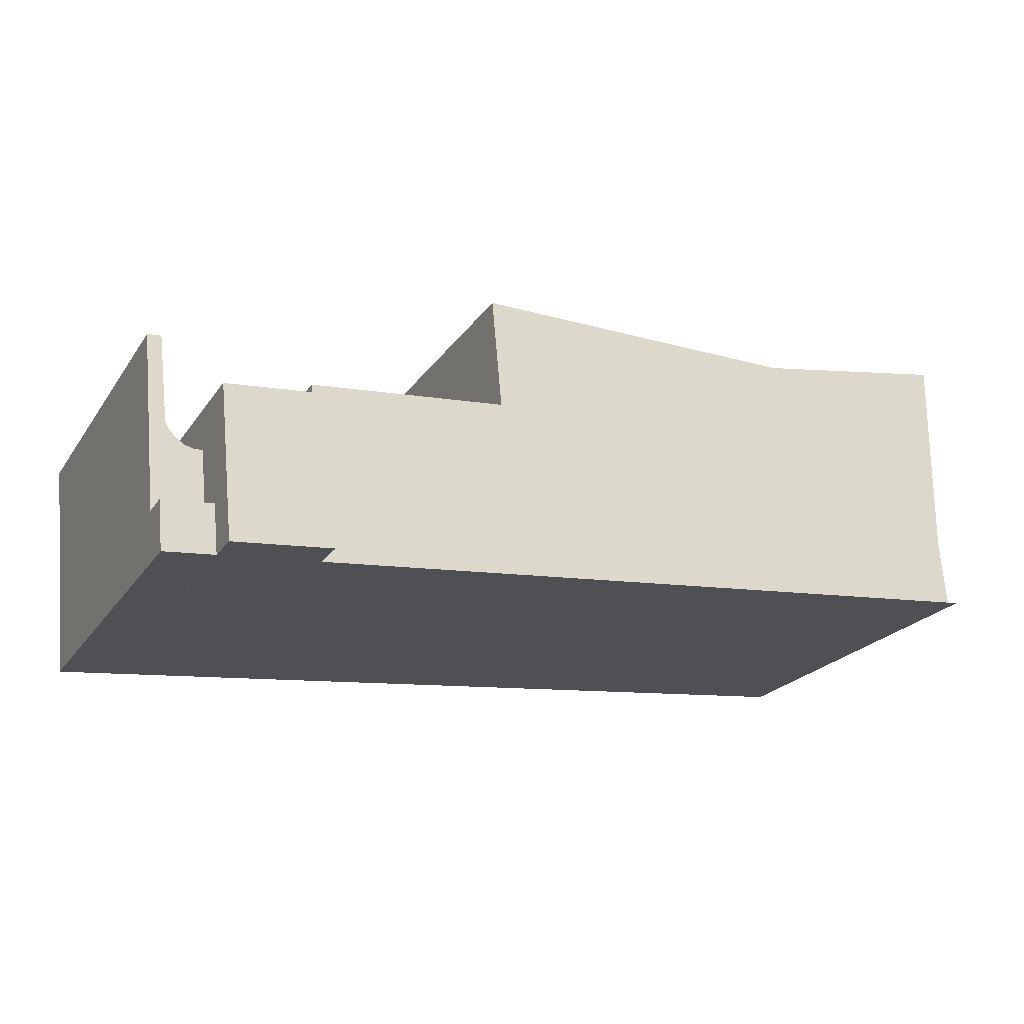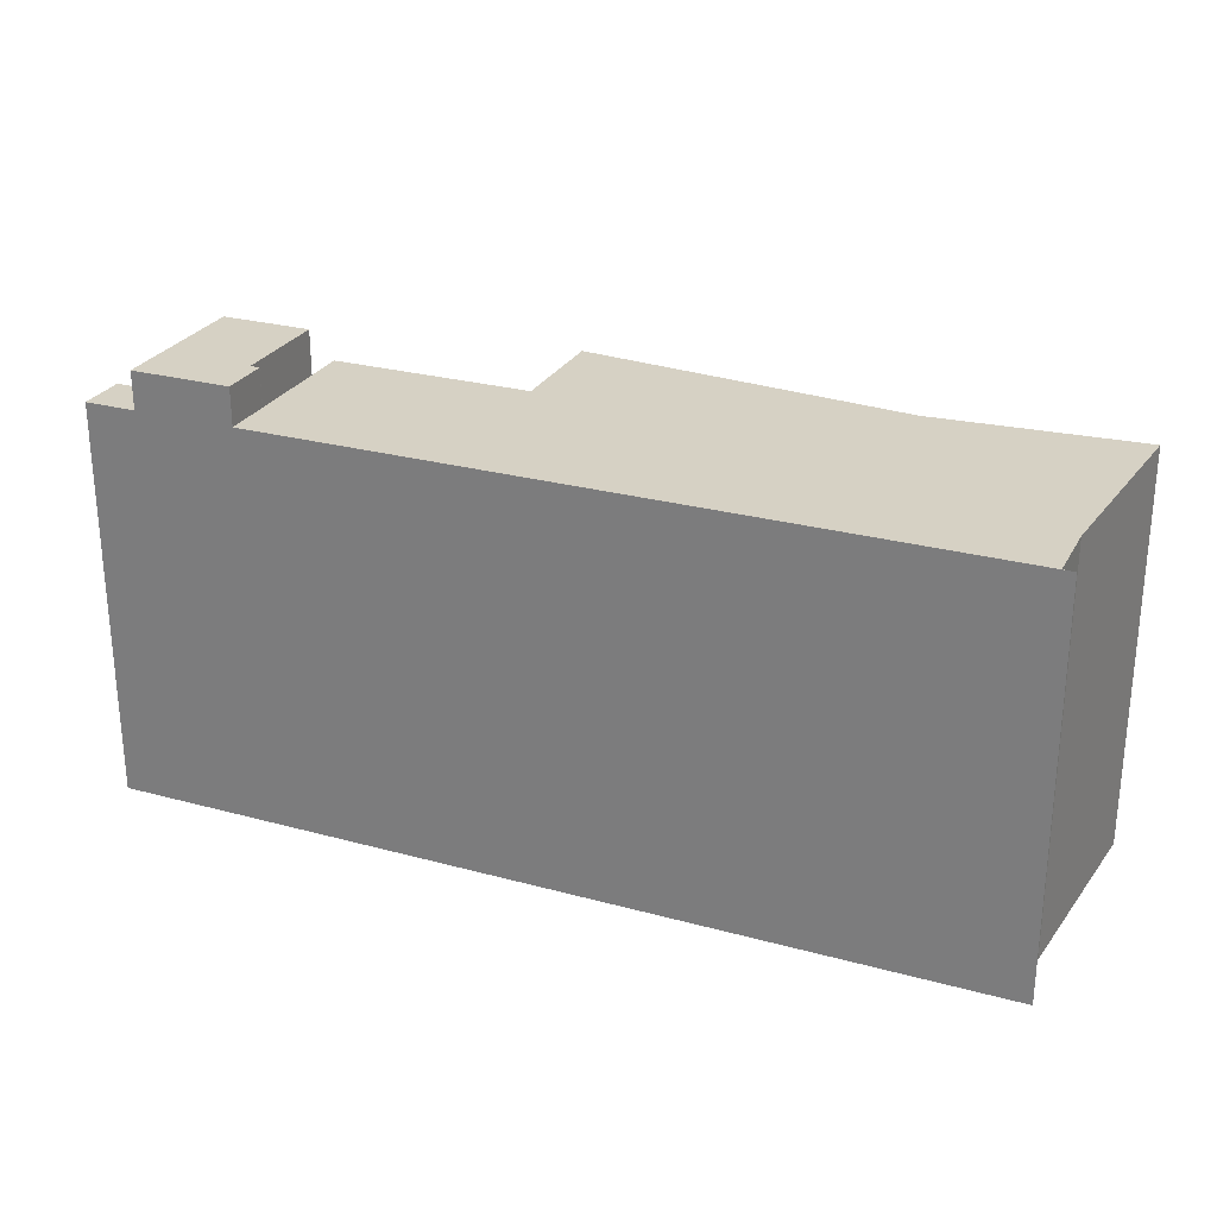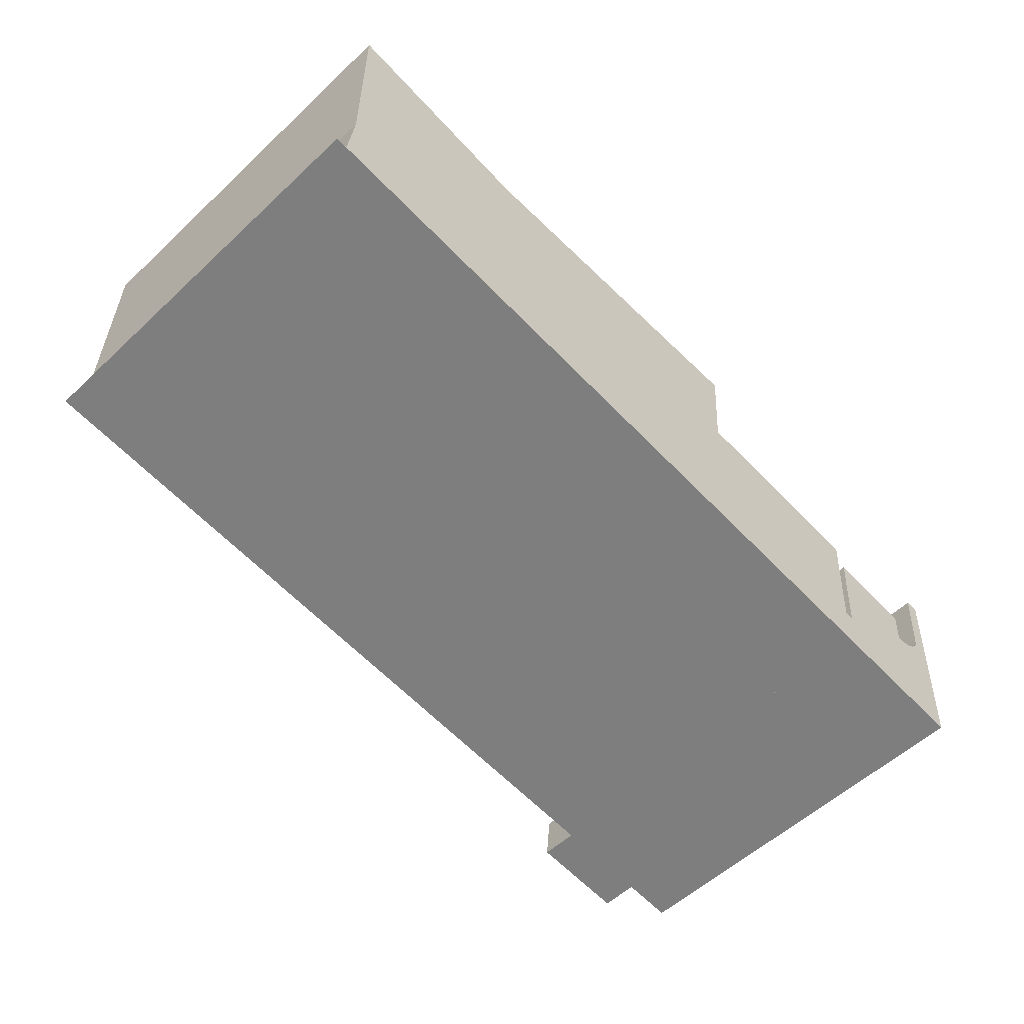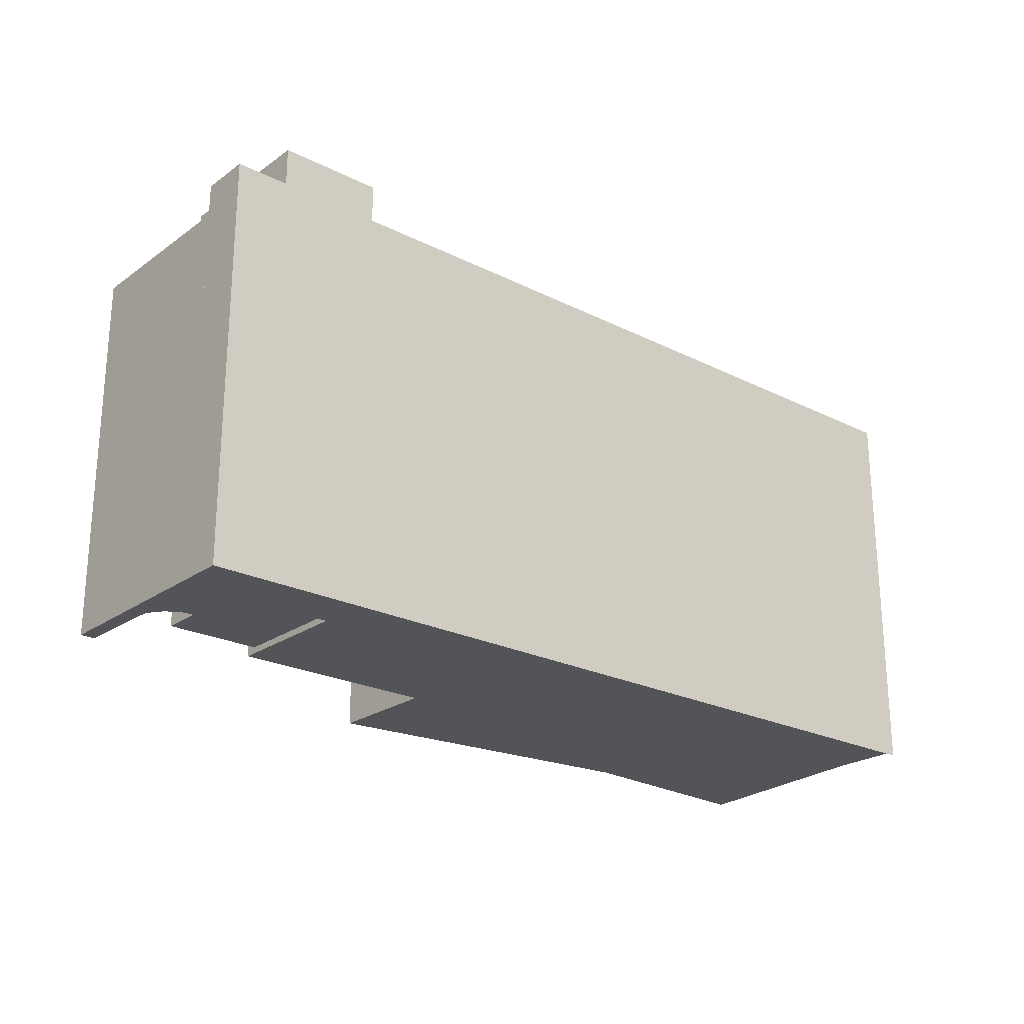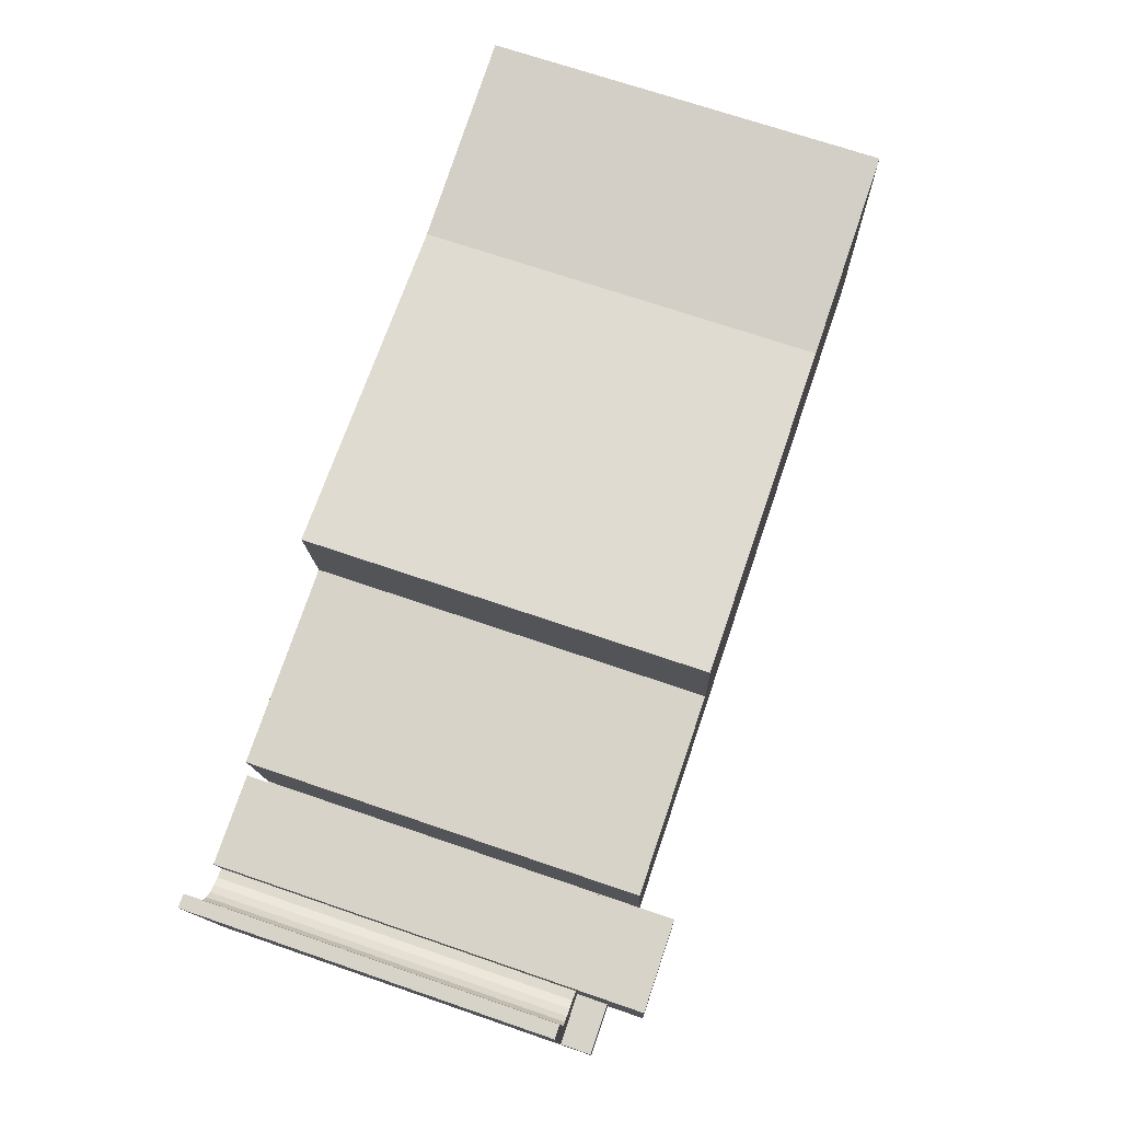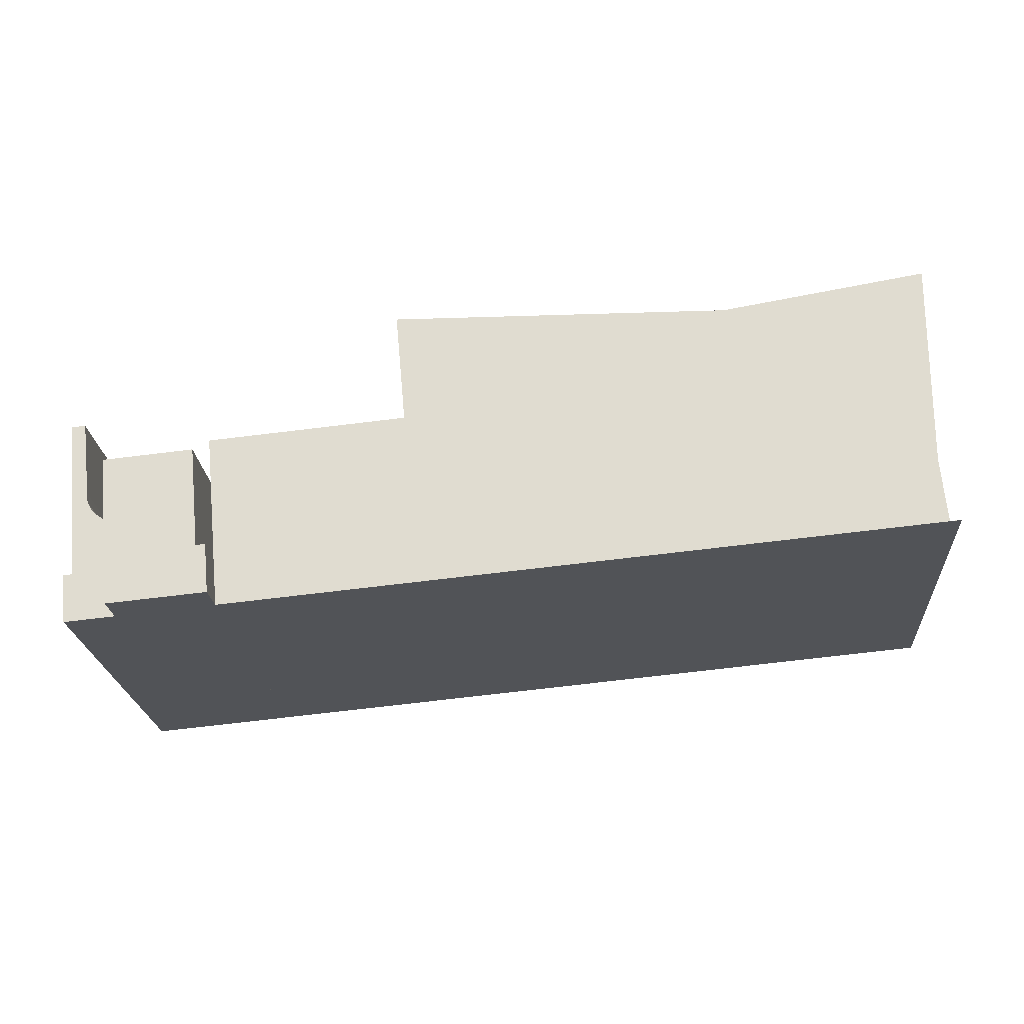
<metadata>
{"format":"obj","ext":"obj","renderer":"f3d","projection":"perspective","resolution":1024,"background":"white","views":[{"elev":-22.1,"azim":154.7,"up":"+Z"},{"elev":26.6,"azim":-151.5,"up":"+Y"},{"elev":-56.0,"azim":-45.7,"up":"+Z"},{"elev":-23.3,"azim":145.1,"up":"+Y"},{"elev":70.5,"azim":108.9,"up":"+Z"},{"elev":-22.3,"azim":-175.9,"up":"+Z"}]}
</metadata>
<code>
v  32.28 15.38 -1.12
v  33.53 15.38 -3.164
v  32.09 15.38 -3.029
v  34.07 15.38 -3.215
v  33.72 15.38 -1.258
v  34.25 15.38 -1.308
v  32.28 6.858e-17 -1.12
v  34.25 8.009e-17 -1.308
v  33.72 7.703e-17 -1.258
v  34.07 1.969e-16 -3.215
v  32.09 1.855e-16 -3.029
v  33.53 1.937e-16 -3.164
v  28.81 15.38 3.226
v  21.19 15.38 4.948
v  28.91 15.38 4.21
v  28.43 15.38 -0.738
v  28.25 15.38 -2.666
v  0.446 15.38 -0.031
v  0 15.38 9.414e-16
v  19.32 15.38 9.299
v  8.512 15.38 9.23
v  0.674 15.38 2.478
v  0.631 15.38 10.57
v  0.622 15.38 1.907
v  0.448 15.38 -0.008
v  21.58 15.38 9.314
v  0.674 -1.517e-16 2.478
v  0.622 -1.168e-16 1.907
v  0.448 4.899e-19 -0.008
v  0.446 1.898e-18 -0.031
v  0.631 -6.475e-16 10.57
v  8.512 -5.652e-16 9.23
v  21.58 -5.703e-16 9.314
v  19.32 -5.694e-16 9.299
v  21.19 -3.03e-16 4.948
v  28.91 -2.578e-16 4.21
v  0 0 0
v  28.43 4.519e-17 -0.738
v  28.81 -1.975e-16 3.226
v  28.43 15.38 -0.752
v  28.43 4.605e-17 -0.752
v  28.25 1.632e-16 -2.666
v  32.28 14.17 -1.12
v  32.51 14.17 1.364
v  33.72 14.17 -1.258
v  32.88 14.17 1.359
v  34.25 14.17 -1.308
v  33.21 14.17 1.452
v  33.53 14.17 1.667
v  33.78 14.17 1.912
v  33.95 14.17 2.211
v  34.88 14.17 5.545
v  34.01 14.17 2.606
v  34.38 14.17 5.591
v  34.34 14.17 5.594
v  33.95 -1.354e-16 2.211
v  34.01 -1.596e-16 2.606
v  34.34 -3.425e-16 5.594
v  32.51 -8.352e-17 1.364
v  34.88 -3.395e-16 5.545
v  34.38 -3.423e-16 5.591
v  32.88 -8.321e-17 1.359
v  33.21 -8.891e-17 1.452
v  33.53 -1.021e-16 1.667
v  33.78 -1.171e-16 1.912
v  28.25 16.82 -2.666
v  32.28 16.82 -1.12
v  32.09 16.82 -3.029
v  32.51 16.82 1.364
v  32.66 16.82 2.857
v  31.53 16.82 2.965
v  30.31 16.82 3.083
v  28.8 16.82 -0.771
v  28.43 16.82 -0.752
v  28.43 16.82 -0.738
v  29.18 16.82 3.191
v  29.03 16.82 1.698
v  28.8 4.721e-17 -0.771
v  29.18 -1.954e-16 3.191
v  29.03 -1.04e-16 1.698
v  31.53 -1.816e-16 2.965
v  32.66 -1.749e-16 2.857
v  30.31 -1.888e-16 3.083
g defaultobject
f 1 2 3
f 2 1 4
f 4 1 5
f 4 5 6
f 7 5 1
f 5 7 6
f 6 7 8
f 8 7 9
f 8 4 6
f 4 8 10
f 10 2 4
f 2 10 3
f 3 10 11
f 11 10 12
f 11 1 3
f 1 11 7
f 9 10 8
f 10 9 7
f 10 7 12
f 12 7 11
f 13 14 15
f 14 13 16
f 14 16 17
f 14 17 18
f 18 17 19
f 14 18 20
f 20 18 21
f 21 18 22
f 21 22 23
f 22 18 24
f 24 18 25
f 20 26 14
f 24 27 22
f 27 24 25
f 27 25 18
f 27 18 28
f 28 18 29
f 29 18 30
f 27 23 22
f 23 27 31
f 31 21 23
f 21 31 32
f 32 20 21
f 20 32 26
f 26 32 33
f 33 32 34
f 35 15 14
f 15 35 36
f 37 18 19
f 18 37 30
f 33 14 26
f 14 33 35
f 36 13 15
f 13 36 16
f 16 36 38
f 38 36 39
f 38 40 16
f 40 38 41
f 41 17 40
f 17 41 42
f 42 19 17
f 19 42 37
f 34 35 33
f 35 39 36
f 39 35 38
f 38 35 42
f 42 35 30
f 42 30 37
f 30 35 34
f 30 34 32
f 30 32 27
f 27 32 31
f 30 27 28
f 30 28 29
f 43 44 45
f 46 45 44
f 47 45 46
f 48 47 46
f 49 47 48
f 50 47 49
f 51 47 50
f 52 47 51
f 53 52 51
f 54 52 53
f 55 54 53
f 56 53 51
f 53 56 57
f 57 55 53
f 55 57 58
f 7 44 43
f 44 7 59
f 58 54 55
f 54 58 52
f 52 58 60
f 60 58 61
f 59 46 44
f 46 59 62
f 62 48 46
f 48 62 63
f 60 47 52
f 47 60 8
f 8 45 47
f 45 8 43
f 43 8 7
f 7 8 9
f 63 49 48
f 49 63 64
f 64 50 49
f 50 64 65
f 65 51 50
f 51 65 56
f 7 9 59
f 8 59 9
f 62 59 8
f 63 62 8
f 64 63 8
f 65 64 8
f 56 65 8
f 60 56 8
f 57 56 60
f 61 57 60
f 58 57 61
f 66 67 68
f 67 66 69
f 69 66 70
f 70 66 71
f 71 66 72
f 72 66 73
f 73 66 74
f 73 74 75
f 73 76 72
f 76 73 77
f 78 77 73
f 77 78 76
f 76 78 79
f 79 78 80
f 42 74 66
f 74 42 41
f 41 75 74
f 75 41 38
f 79 72 76
f 72 79 71
f 71 79 70
f 70 79 81
f 70 81 82
f 81 79 83
f 38 73 75
f 73 38 78
f 82 69 70
f 69 82 67
f 67 82 68
f 68 82 7
f 68 7 11
f 7 82 59
f 11 66 68
f 66 11 42
f 81 59 82
f 59 81 83
f 59 83 79
f 59 79 80
f 59 80 7
f 7 80 78
f 7 78 11
f 11 78 38
f 11 38 41
f 11 41 42

</code>
